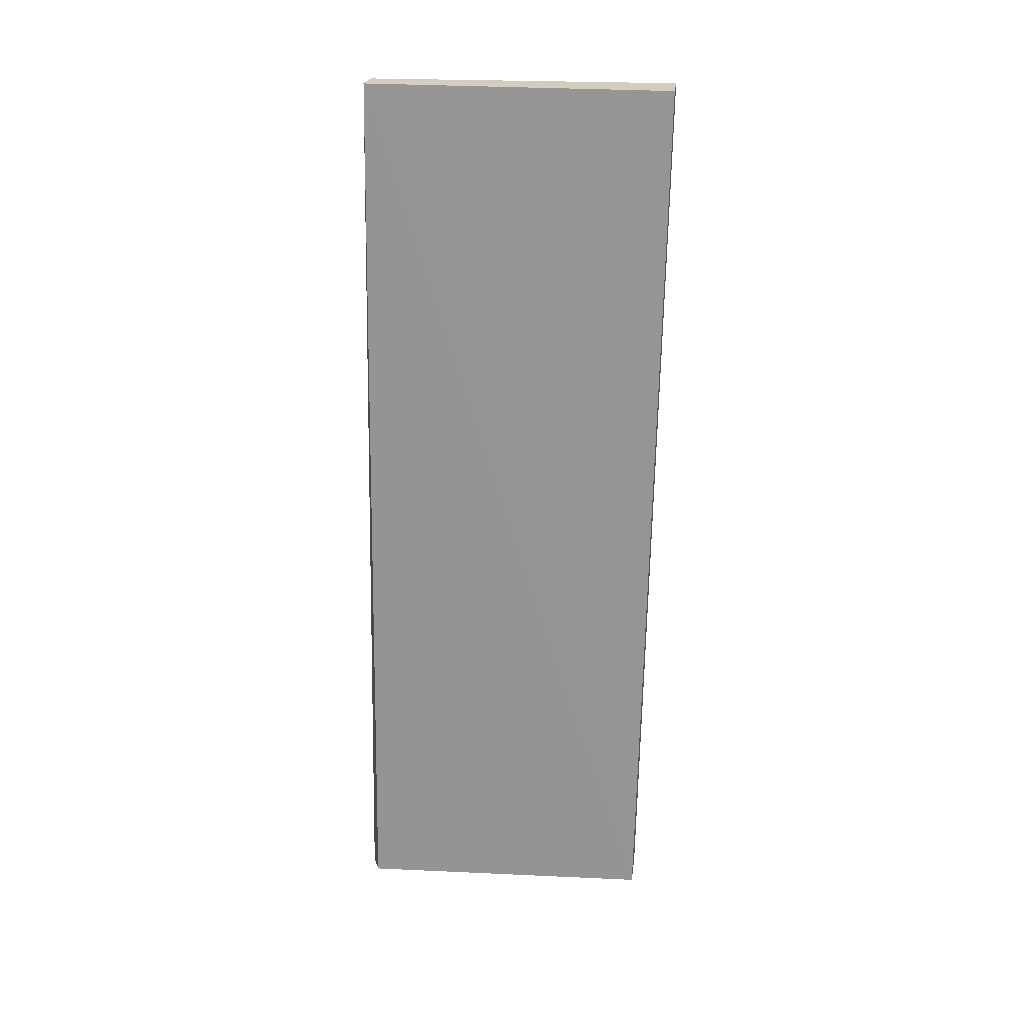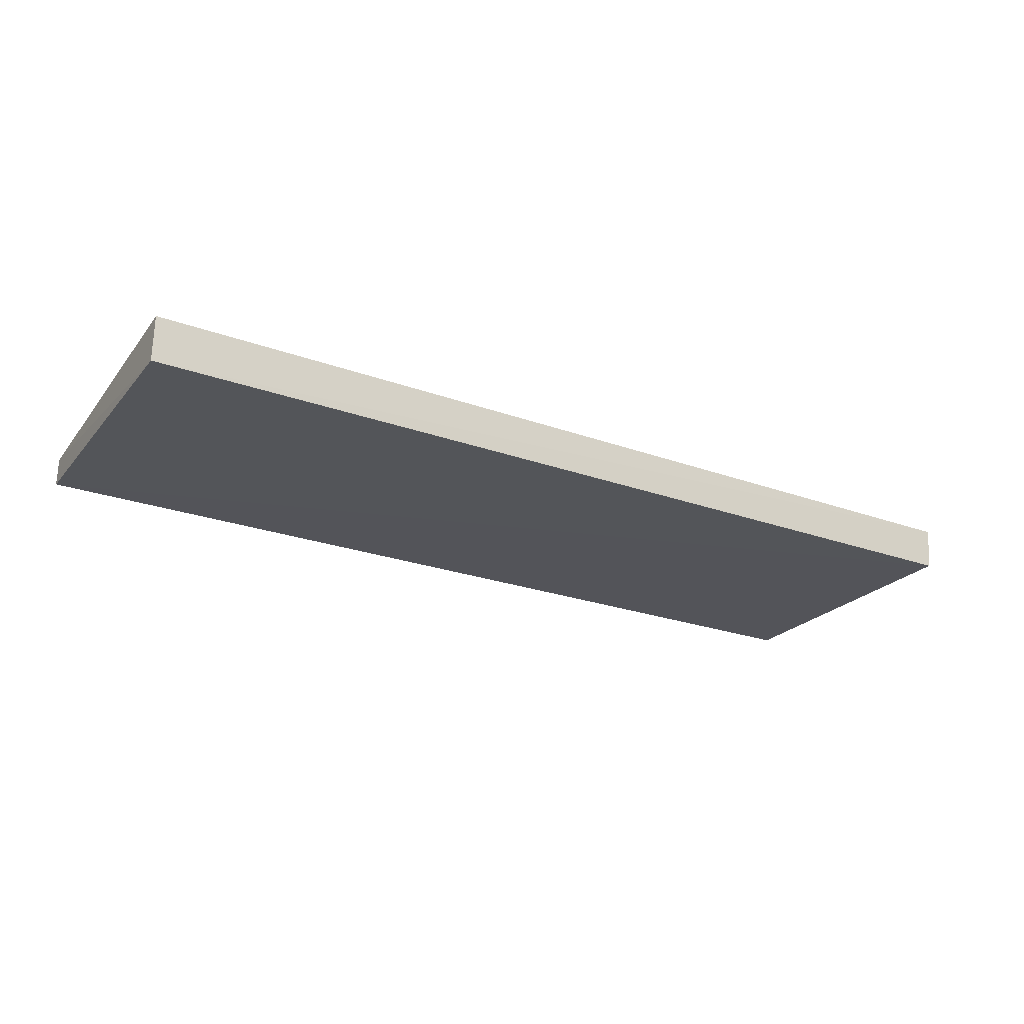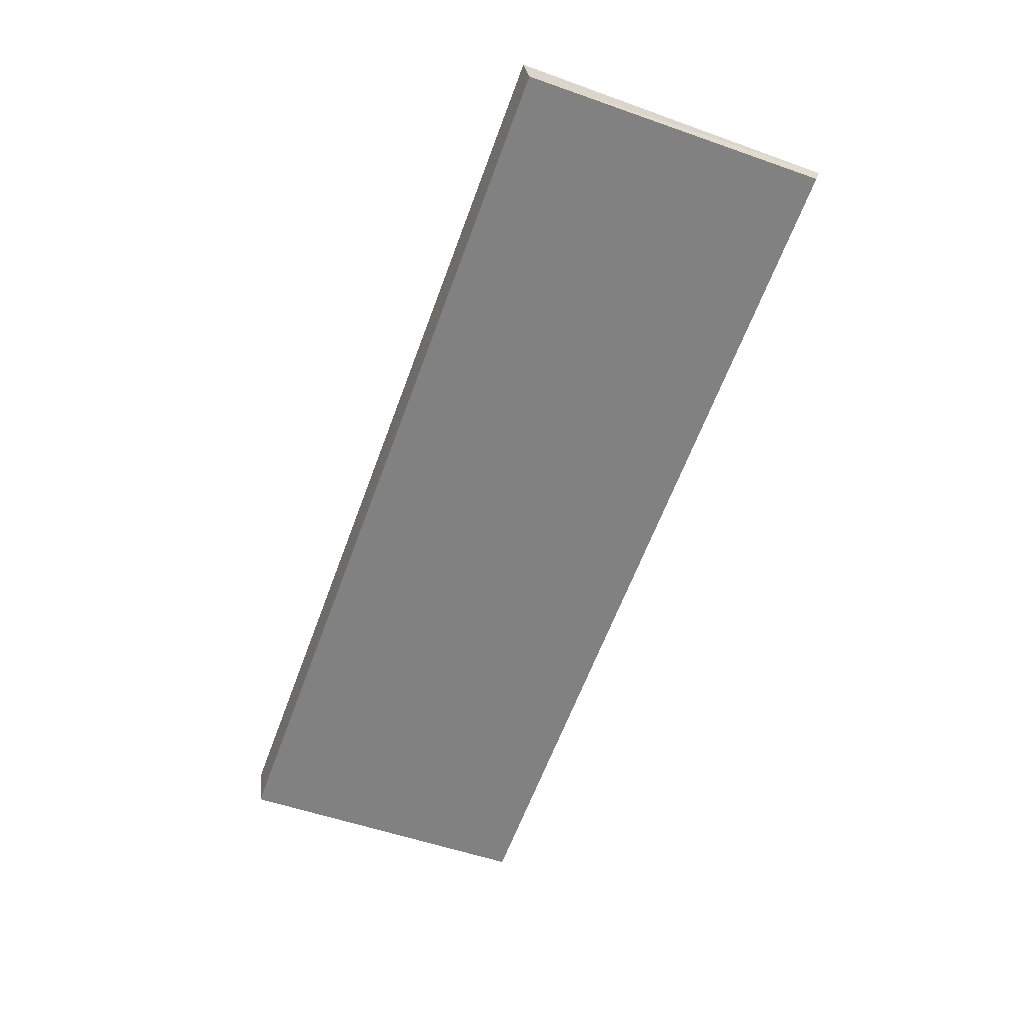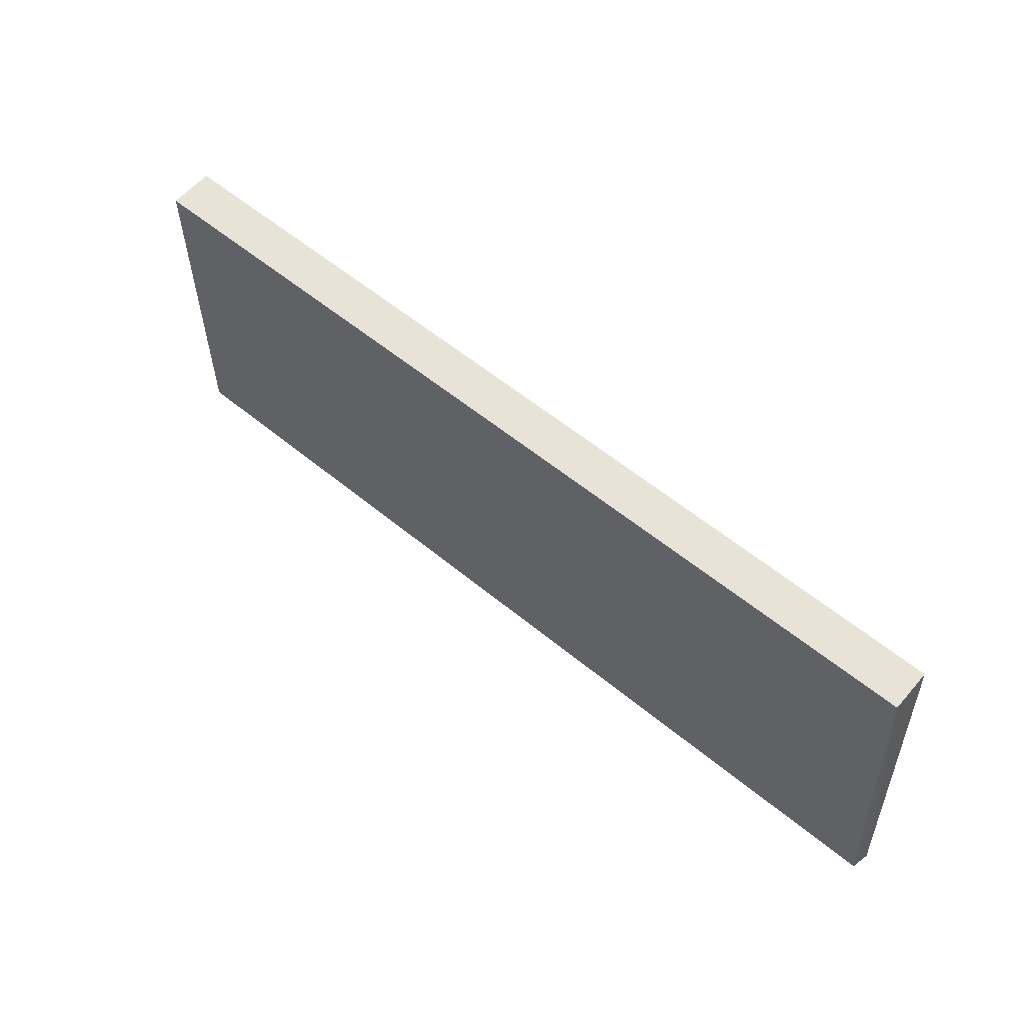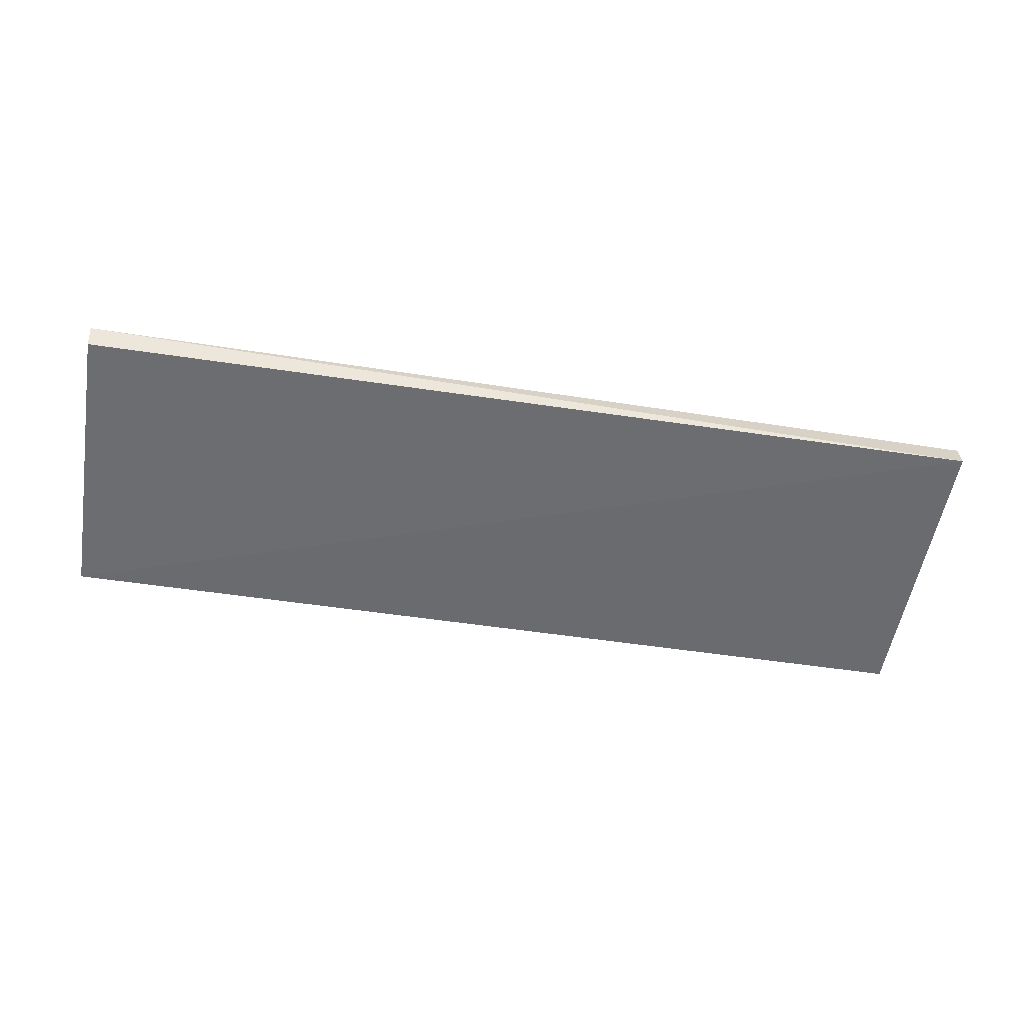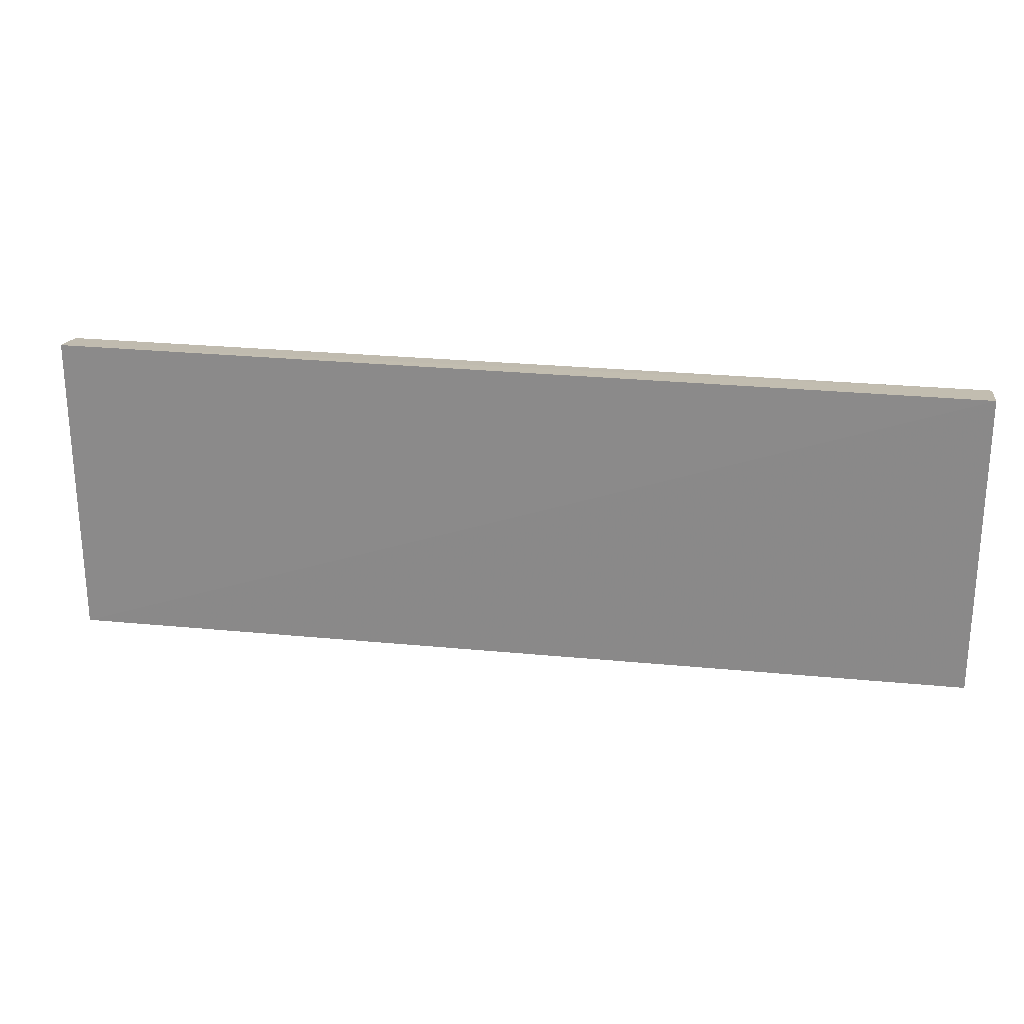
<metadata>
{"format":"obj","ext":"obj","renderer":"f3d","projection":"perspective","resolution":1024,"background":"white","views":[{"elev":-67.5,"azim":88.9,"up":"+Z"},{"elev":-26.0,"azim":150.6,"up":"+Z"},{"elev":-60.9,"azim":-110.1,"up":"+Z"},{"elev":51.6,"azim":-137.2,"up":"+Y"},{"elev":-51.5,"azim":-9.4,"up":"+Z"},{"elev":23.3,"azim":10.1,"up":"+Y"}]}
</metadata>
<code>
v -0.3106 -0.002304 0.0004408
v -0.3106 -0.002557 -0.0008431
v -0.3106 0.01258 -0.001341
v -0.356 0.01284 0.0006241
v -0.3561 -0.002613 0.0003326
v -0.3106 0.01284 0.0008357
v -0.3561 0.01258 -0.001351
v -0.356 -0.002329 -0.0006888
f 1 2 3
f 5 2 1
f 6 1 3
f 6 3 4
f 6 5 1
f 6 4 5
f 7 3 2
f 7 5 4
f 7 4 3
f 8 7 2
f 8 2 5
f 8 5 7

</code>
